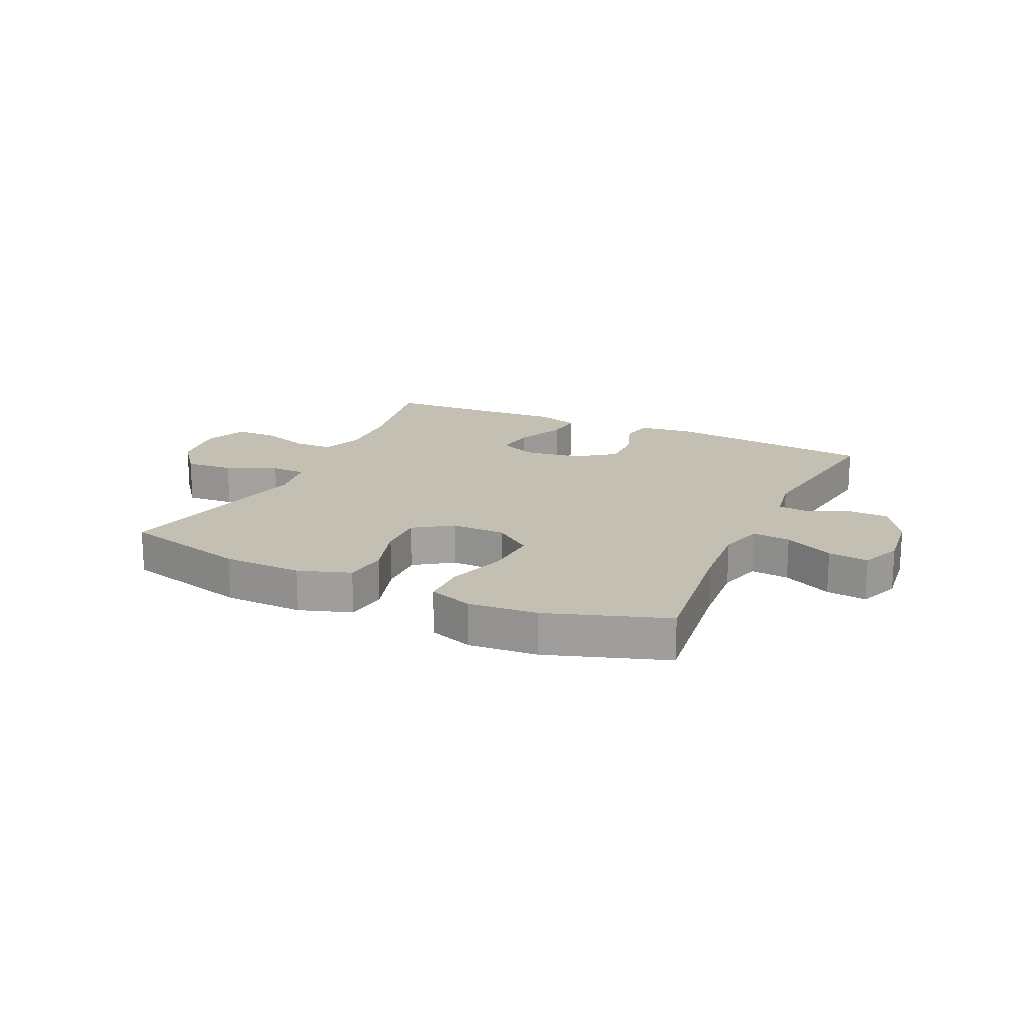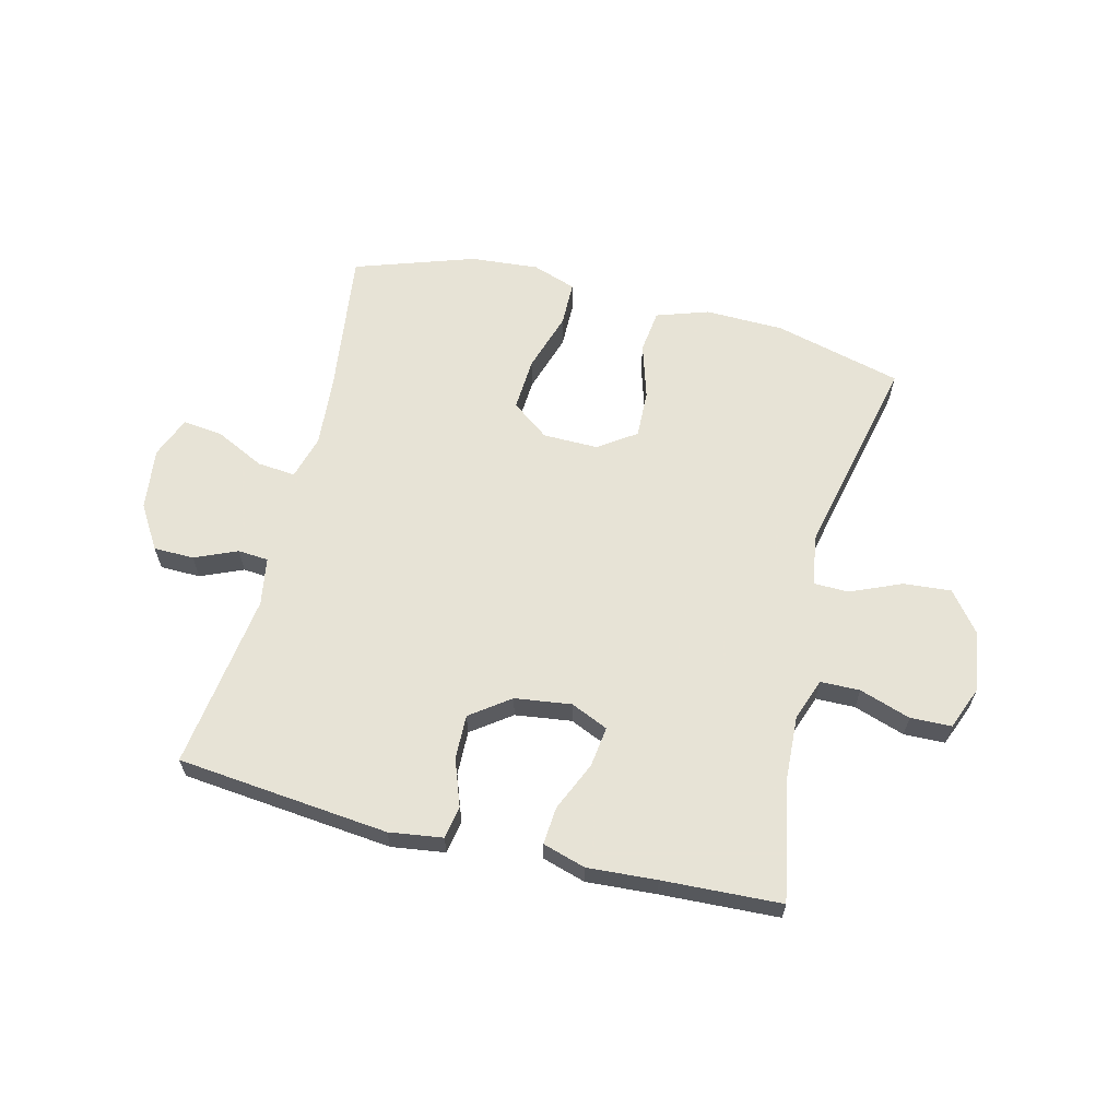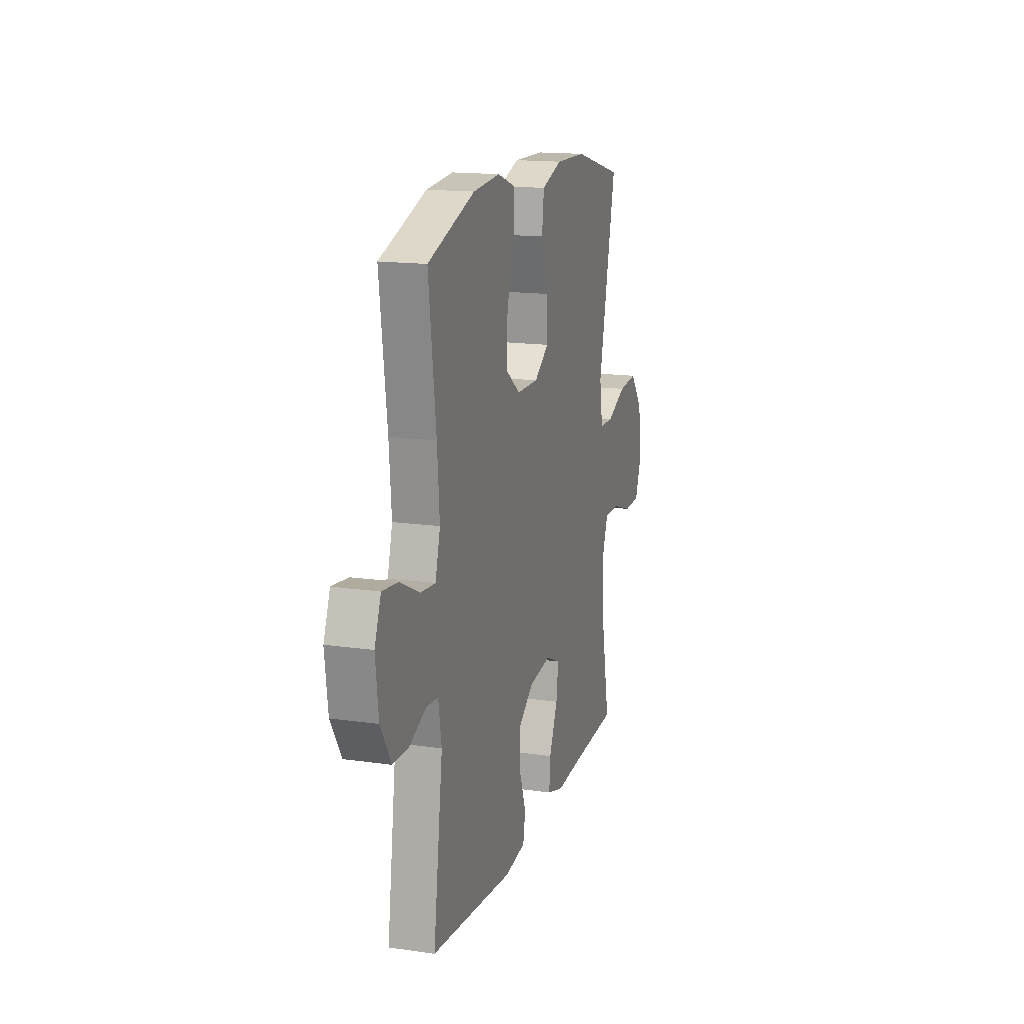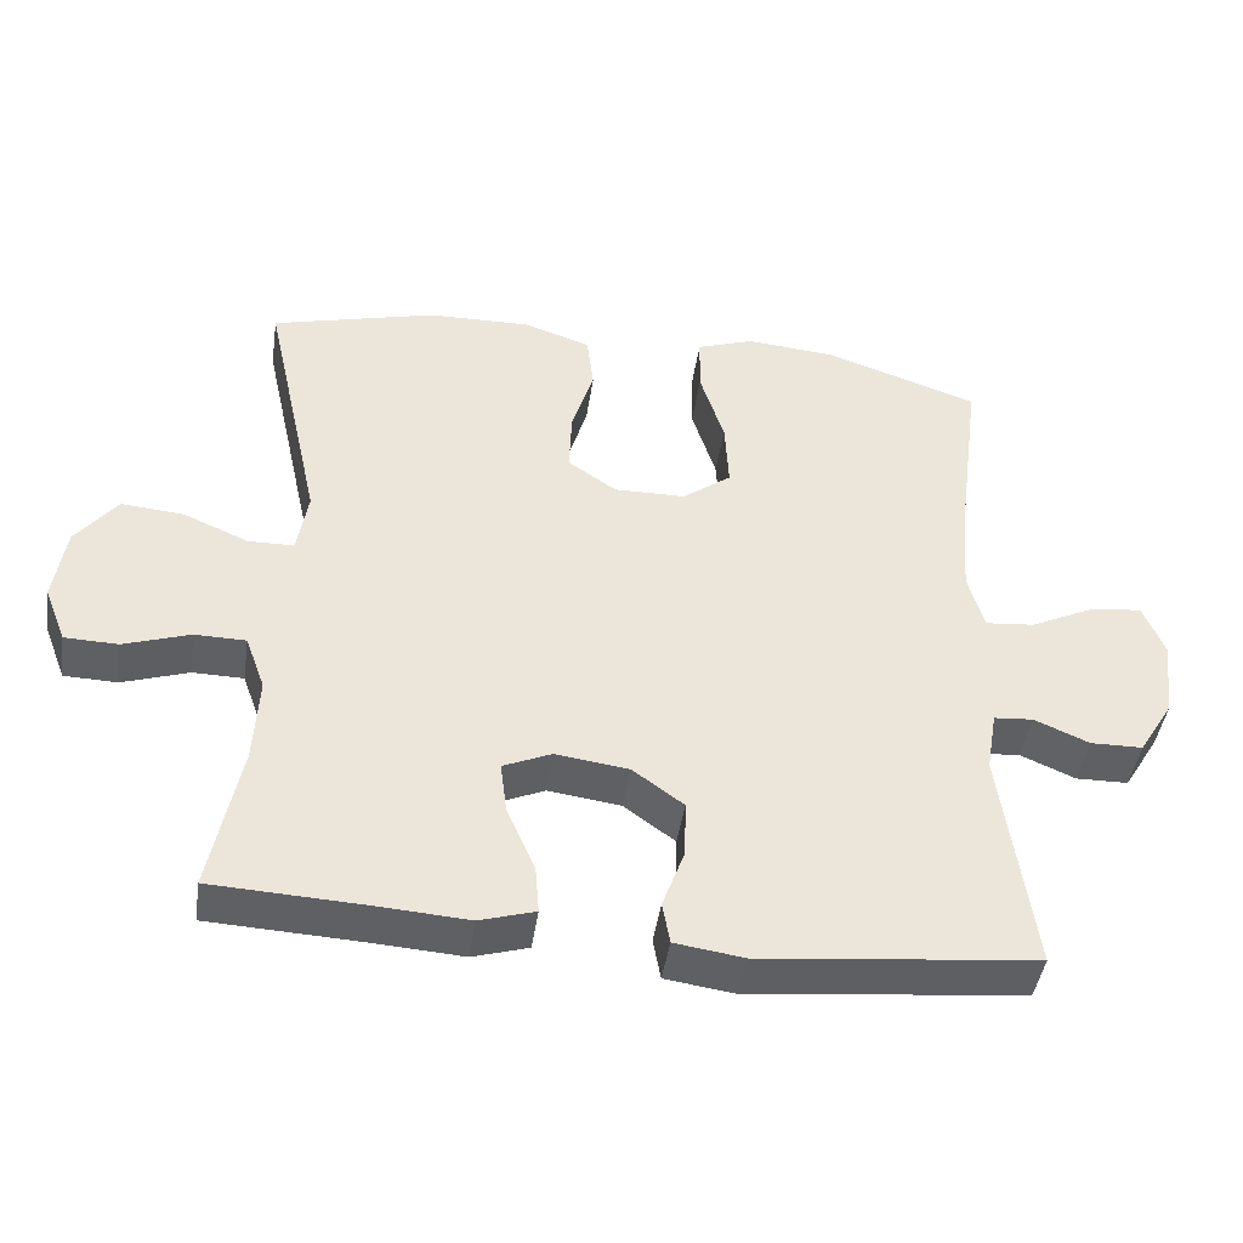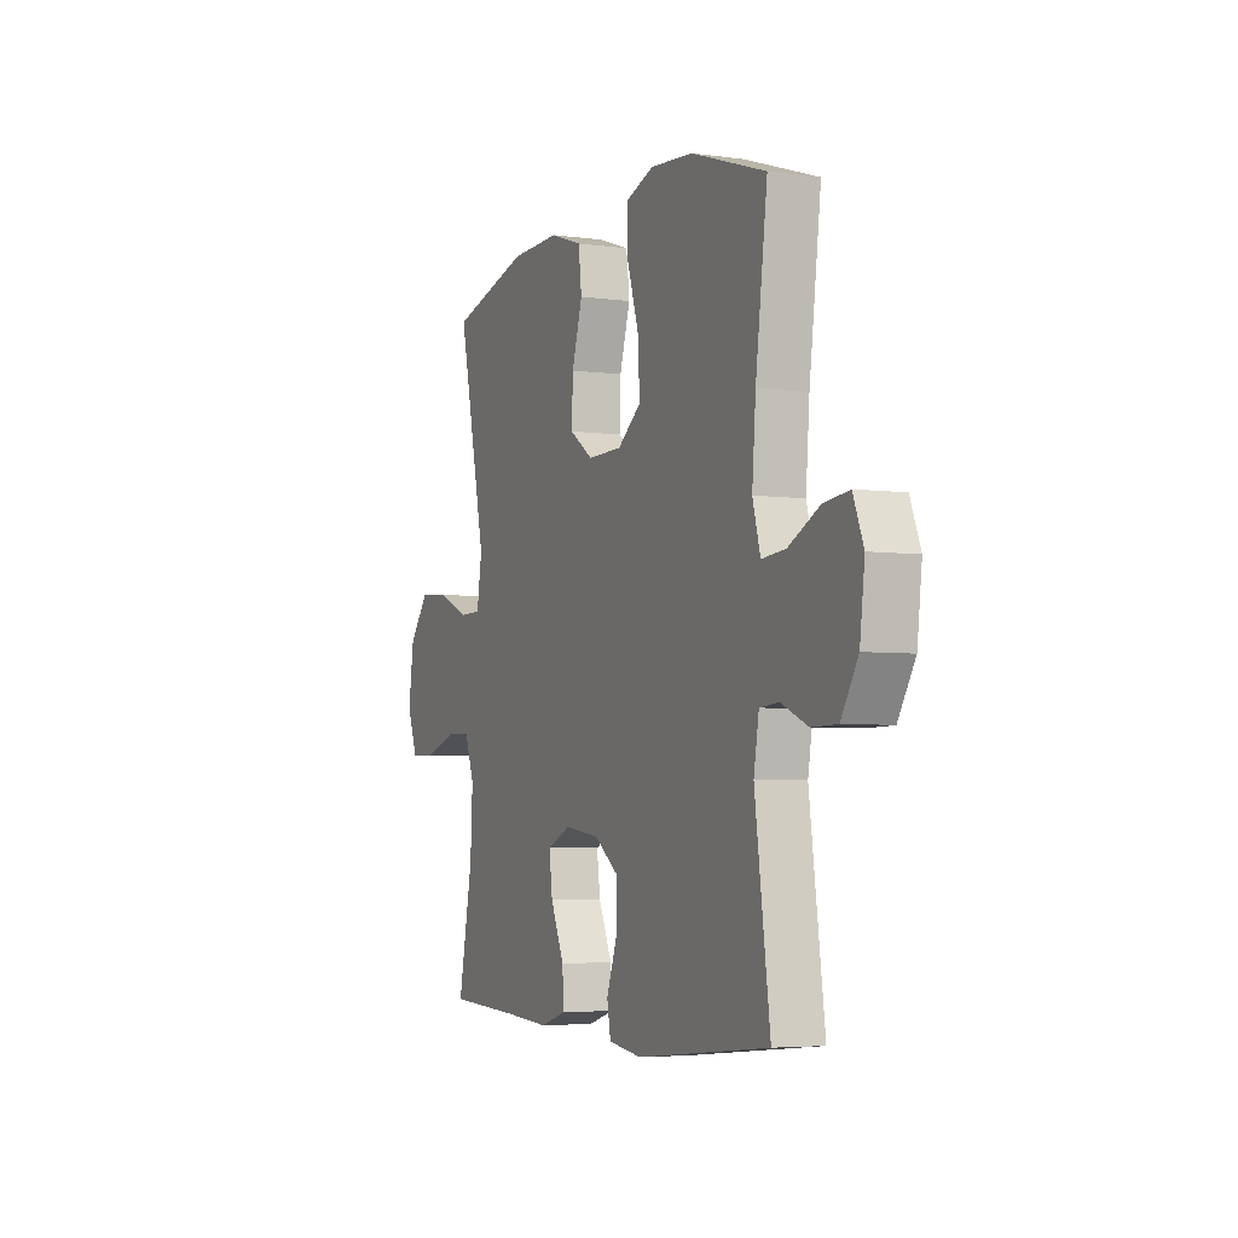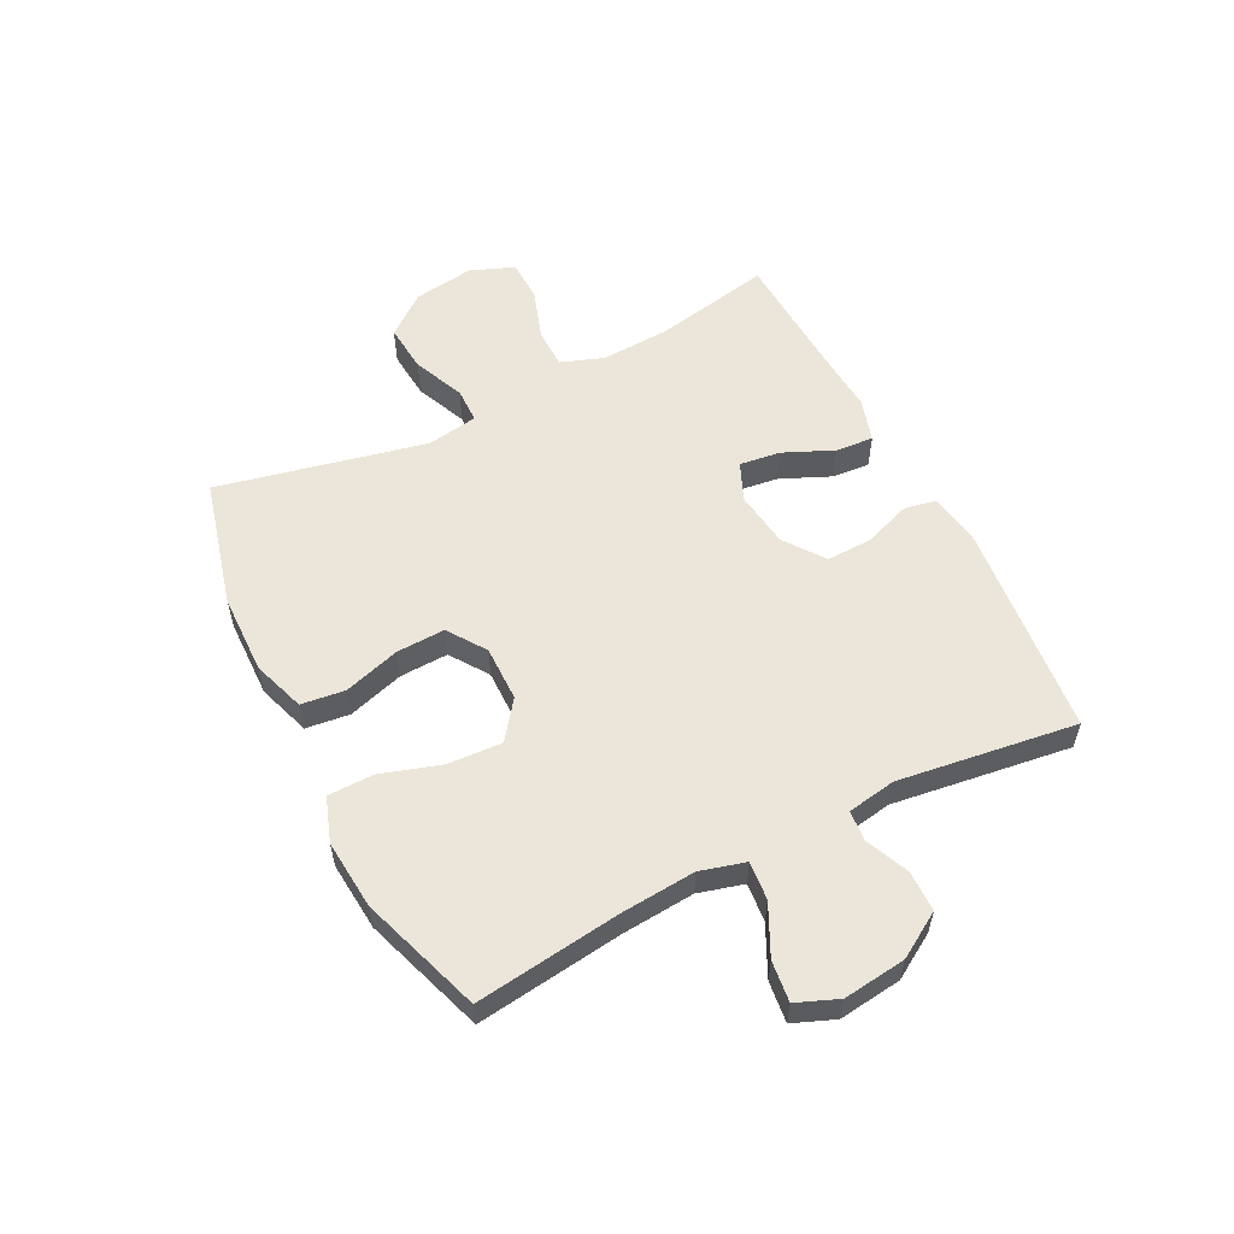
<metadata>
{"format":"obj","ext":"obj","renderer":"f3d","projection":"perspective","resolution":1024,"background":"white","views":[{"elev":17.8,"azim":25.0,"up":"+Y"},{"elev":62.6,"azim":-166.0,"up":"+Y"},{"elev":15.8,"azim":106.7,"up":"+Z"},{"elev":-44.1,"azim":-8.4,"up":"+Z"},{"elev":-4.6,"azim":66.3,"up":"+Z"},{"elev":56.4,"azim":63.1,"up":"+Y"}]}
</metadata>
<code>
v -0.5 0.07 0.5
v -0.283 0.07 0.556
v -0.148 0.07 0.559
v -0.059 0.07 0.529
v -0.05 0.07 0.455
v -0.079 0.07 0.36
v -0.082 0.07 0.278
v -0.018 0.07 0.234
v 0.076 0.07 0.235
v 0.14 0.07 0.283
v 0.135 0.07 0.374
v 0.103 0.07 0.476
v 0.104 0.07 0.553
v 0.179 0.07 0.579
v 0.296 0.07 0.569
v 0.5 0.07 0.5
v 0.468 0.07 0.253
v 0.458 0.07 0.129
v 0.479 0.07 0.053
v 0.544 0.07 0.059
v 0.628 0.07 0.1
v 0.697 0.07 0.108
v 0.725 0.07 0.038
v 0.712 0.07 -0.068
v 0.666 0.07 -0.143
v 0.597 0.07 -0.144
v 0.525 0.07 -0.113
v 0.473 0.07 -0.117
v 0.459 0.07 -0.199
v 0.5 0.07 -0.5
v 0.139 0.07 -0.537
v 0.048 0.07 -0.524
v 0.038 0.07 -0.469
v 0.067 0.07 -0.389
v 0.069 0.07 -0.313
v 0.002 0.07 -0.264
v -0.094 0.07 -0.251
v -0.158 0.07 -0.279
v -0.149 0.07 -0.348
v -0.112 0.07 -0.432
v -0.107 0.07 -0.496
v -0.18 0.07 -0.518
v -0.298 0.07 -0.51
v -0.5 0.07 -0.5
v -0.461 0.07 -0.3
v -0.455 0.07 -0.185
v -0.481 0.07 -0.113
v -0.548 0.07 -0.112
v -0.635 0.07 -0.141
v -0.705 0.07 -0.139
v -0.734 0.07 -0.065
v -0.719 0.07 0.037
v -0.665 0.07 0.106
v -0.583 0.07 0.099
v -0.497 0.07 0.062
v -0.437 0.07 0.063
v -0.423 0.07 0.149
v -0.5 0 0.5
v -0.283 0 0.556
v -0.148 0 0.559
v -0.059 0 0.529
v -0.05 0 0.455
v -0.079 0 0.36
v -0.082 0 0.278
v -0.018 0 0.234
v 0.076 0 0.235
v 0.14 0 0.283
v 0.135 0 0.374
v 0.103 0 0.476
v 0.104 0 0.553
v 0.179 0 0.579
v 0.296 0 0.569
v 0.5 0 0.5
v 0.468 0 0.253
v 0.458 0 0.129
v 0.479 0 0.053
v 0.544 0 0.059
v 0.628 0 0.1
v 0.697 0 0.108
v 0.725 0 0.038
v 0.712 0 -0.068
v 0.666 0 -0.143
v 0.597 0 -0.144
v 0.525 0 -0.113
v 0.473 0 -0.117
v 0.459 0 -0.199
v 0.5 0 -0.5
v 0.139 0 -0.537
v 0.048 0 -0.524
v 0.038 0 -0.469
v 0.067 0 -0.389
v 0.069 0 -0.313
v 0.002 0 -0.264
v -0.094 0 -0.251
v -0.158 0 -0.279
v -0.149 0 -0.348
v -0.112 0 -0.432
v -0.107 0 -0.496
v -0.18 0 -0.518
v -0.298 0 -0.51
v -0.5 0 -0.5
v -0.461 0 -0.3
v -0.455 0 -0.185
v -0.481 0 -0.113
v -0.548 0 -0.112
v -0.635 0 -0.141
v -0.705 0 -0.139
v -0.734 0 -0.065
v -0.719 0 0.037
v -0.665 0 0.106
v -0.583 0 0.099
v -0.497 0 0.062
v -0.437 0 0.063
v -0.423 0 0.149
f 52 53 54 55
f 52 55 56
f 51 52 56
f 48 49 50 51
f 47 48 51 56
f 46 47 56
f 45 46 56 57
f 43 44 45
f 42 43 45 57
f 39 40 41 42
f 38 39 42 57
f 31 32 33 34
f 29 30 31 34
f 28 29 34 35
f 24 25 26 27
f 24 27 28
f 23 24 28
f 20 21 22 23
f 19 20 23 28
f 18 19 28 35
f 14 15 16 17
f 11 12 13 14
f 10 11 14 17
f 9 10 17 18
f 3 4 5 6
f 3 6 7
f 2 3 7
f 1 2 7
f 37 38 57 1
f 9 18 35 36
f 8 9 36 37
f 1 7 8 37
f 112 111 110 109
f 113 112 109
f 113 109 108
f 108 107 106 105
f 113 108 105 104
f 113 104 103
f 114 113 103 102
f 102 101 100
f 114 102 100 99
f 99 98 97 96
f 114 99 96 95
f 91 90 89 88
f 91 88 87 86
f 92 91 86 85
f 84 83 82 81
f 85 84 81
f 85 81 80
f 80 79 78 77
f 85 80 77 76
f 92 85 76 75
f 74 73 72 71
f 71 70 69 68
f 74 71 68 67
f 75 74 67 66
f 63 62 61 60
f 64 63 60
f 64 60 59
f 64 59 58
f 58 114 95 94
f 93 92 75 66
f 94 93 66 65
f 94 65 64 58
f 1 58 59 2
f 2 59 60 3
f 3 60 61 4
f 4 61 62 5
f 5 62 63 6
f 6 63 64 7
f 7 64 65 8
f 8 65 66 9
f 9 66 67 10
f 10 67 68 11
f 11 68 69 12
f 12 69 70 13
f 13 70 71 14
f 14 71 72 15
f 15 72 73 16
f 16 73 74 17
f 17 74 75 18
f 18 75 76 19
f 19 76 77 20
f 20 77 78 21
f 21 78 79 22
f 22 79 80 23
f 23 80 81 24
f 24 81 82 25
f 25 82 83 26
f 26 83 84 27
f 27 84 85 28
f 28 85 86 29
f 29 86 87 30
f 30 87 88 31
f 31 88 89 32
f 32 89 90 33
f 33 90 91 34
f 34 91 92 35
f 35 92 93 36
f 36 93 94 37
f 37 94 95 38
f 38 95 96 39
f 39 96 97 40
f 40 97 98 41
f 41 98 99 42
f 42 99 100 43
f 43 100 101 44
f 44 101 102 45
f 45 102 103 46
f 46 103 104 47
f 47 104 105 48
f 48 105 106 49
f 49 106 107 50
f 50 107 108 51
f 51 108 109 52
f 52 109 110 53
f 53 110 111 54
f 54 111 112 55
f 55 112 113 56
f 56 113 114 57
f 57 114 58 1

</code>
